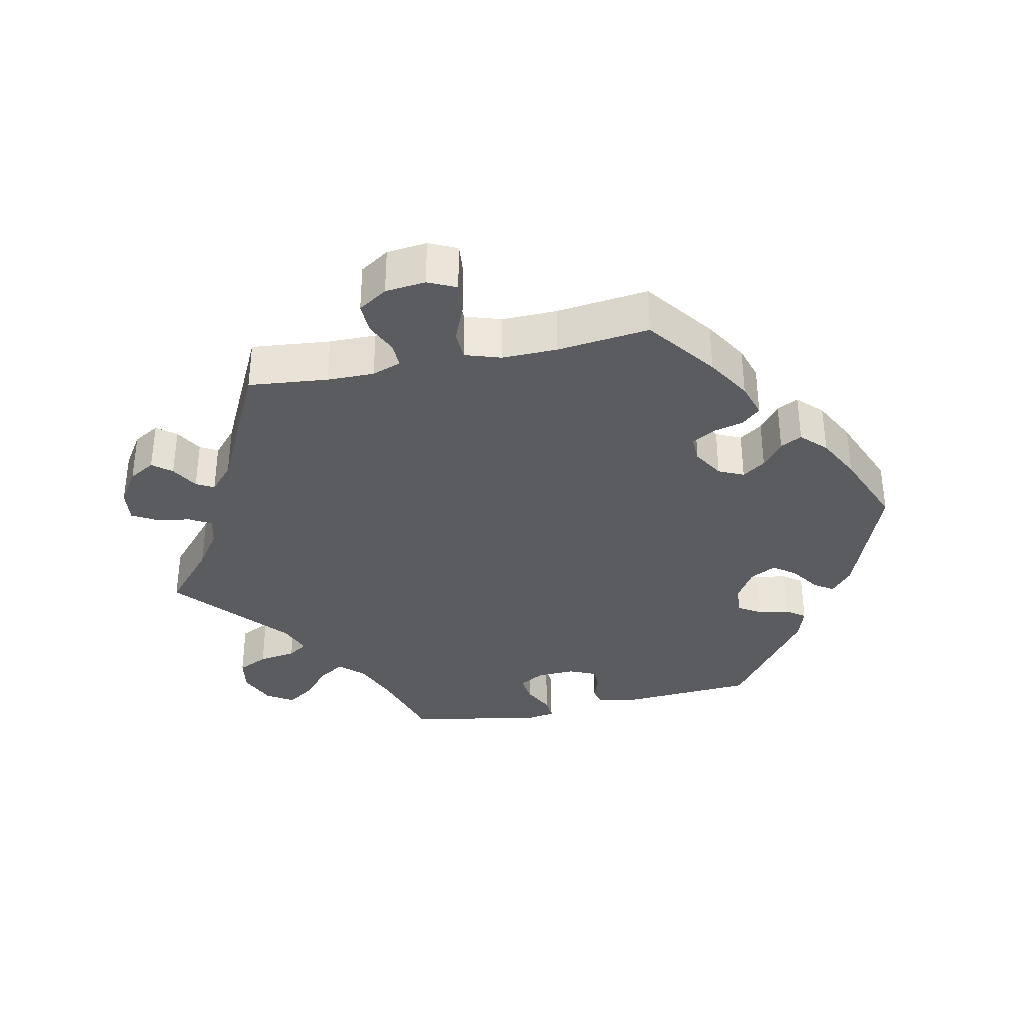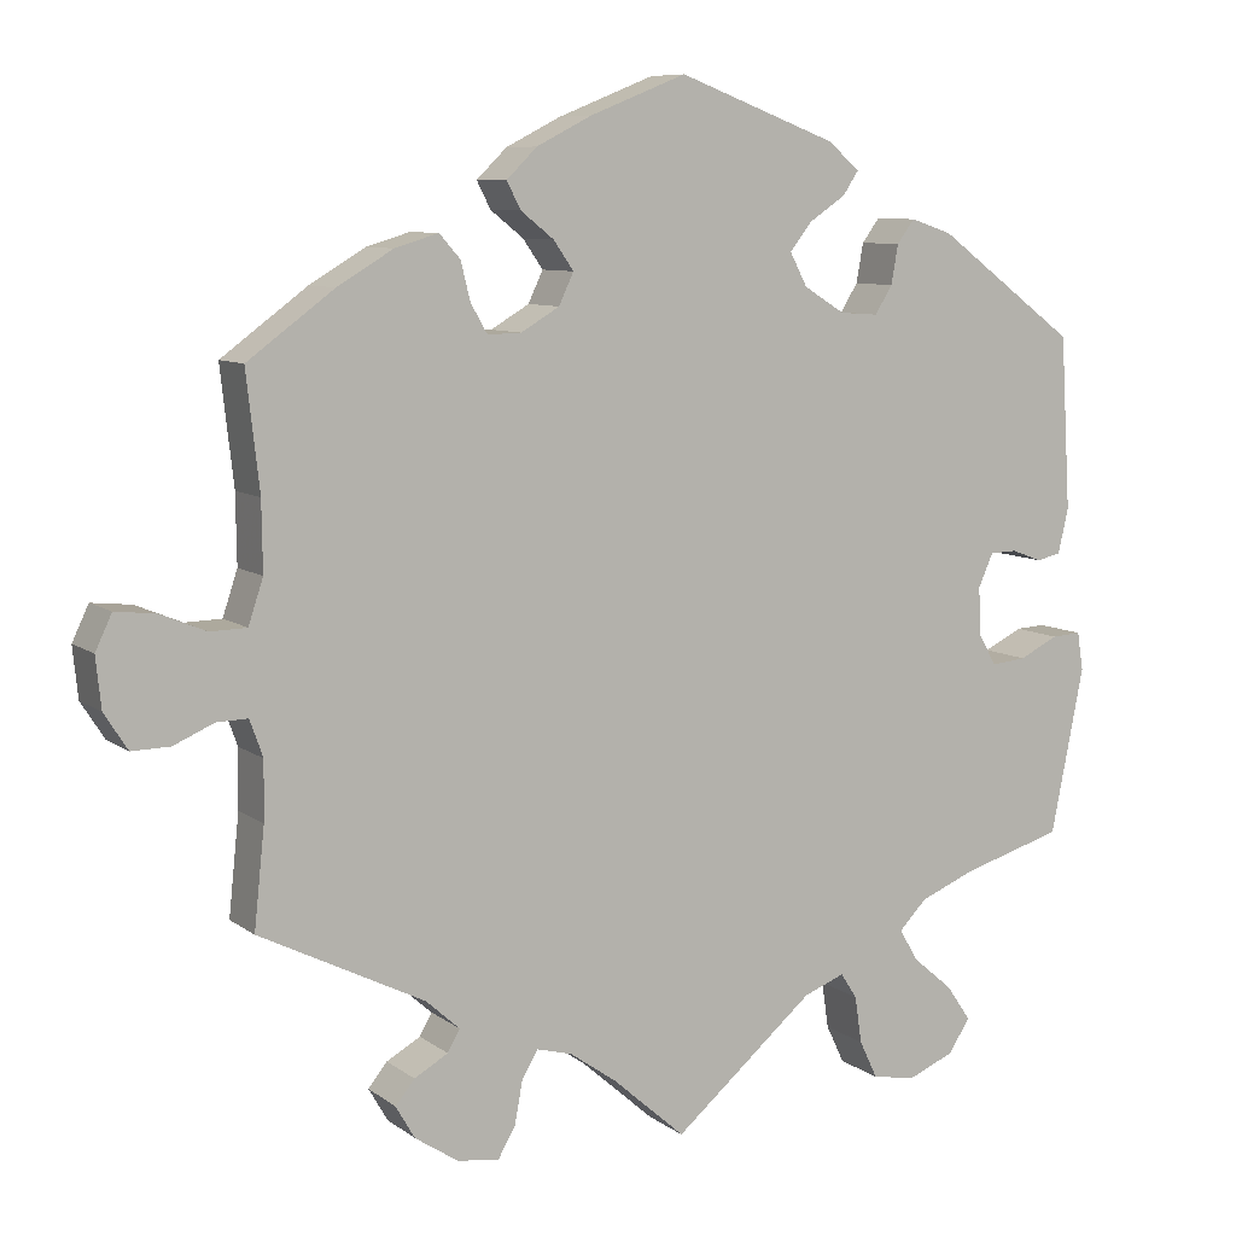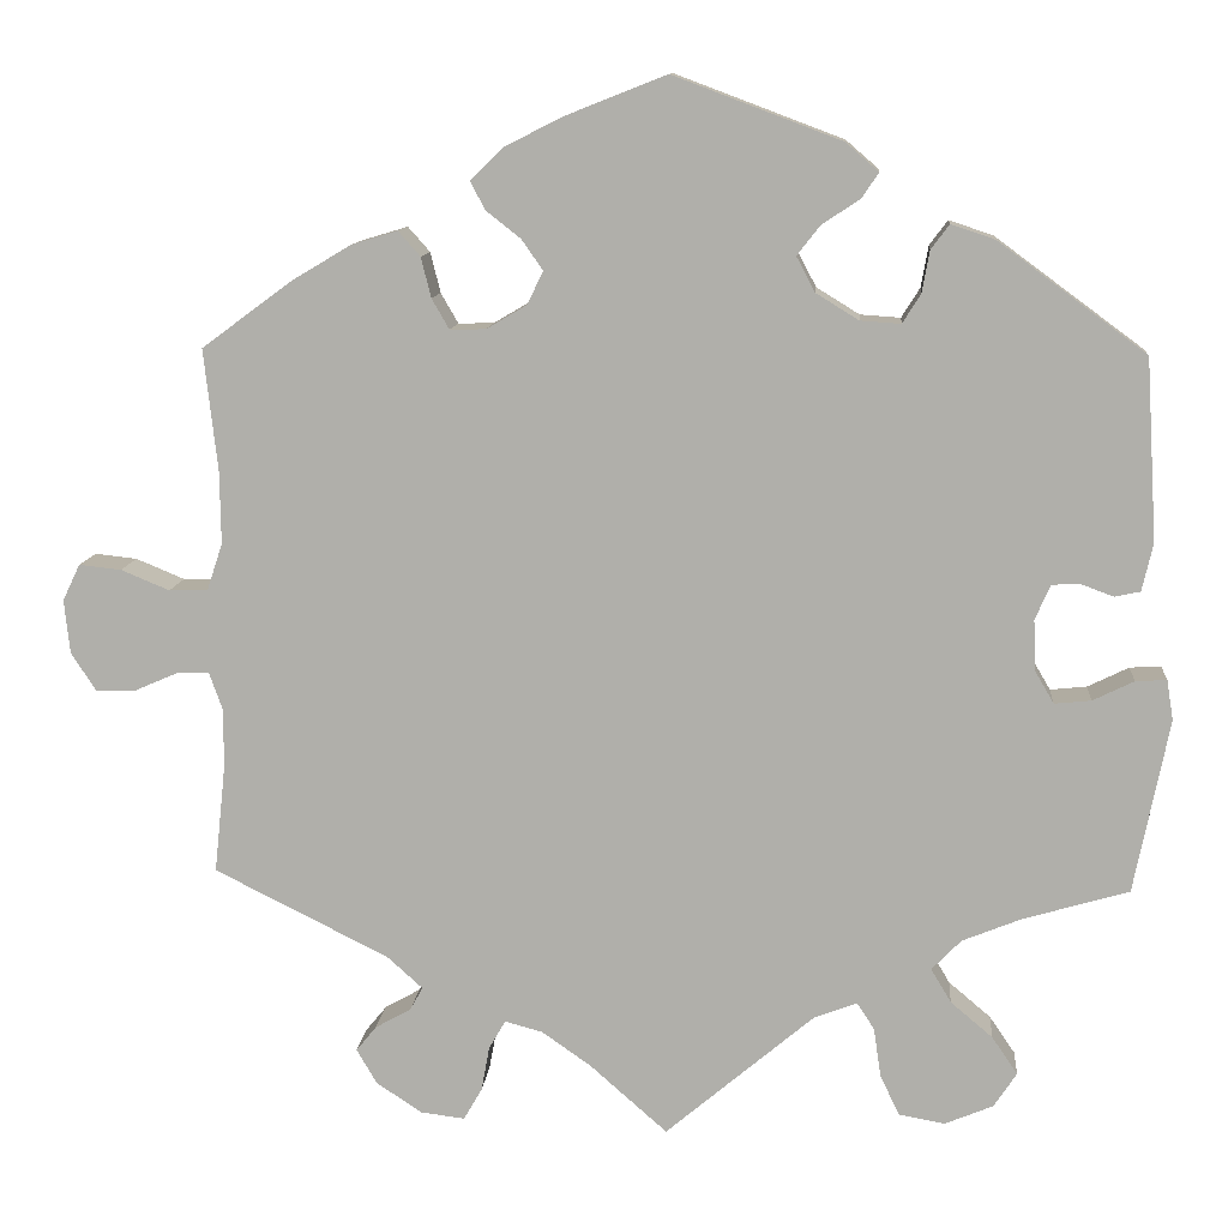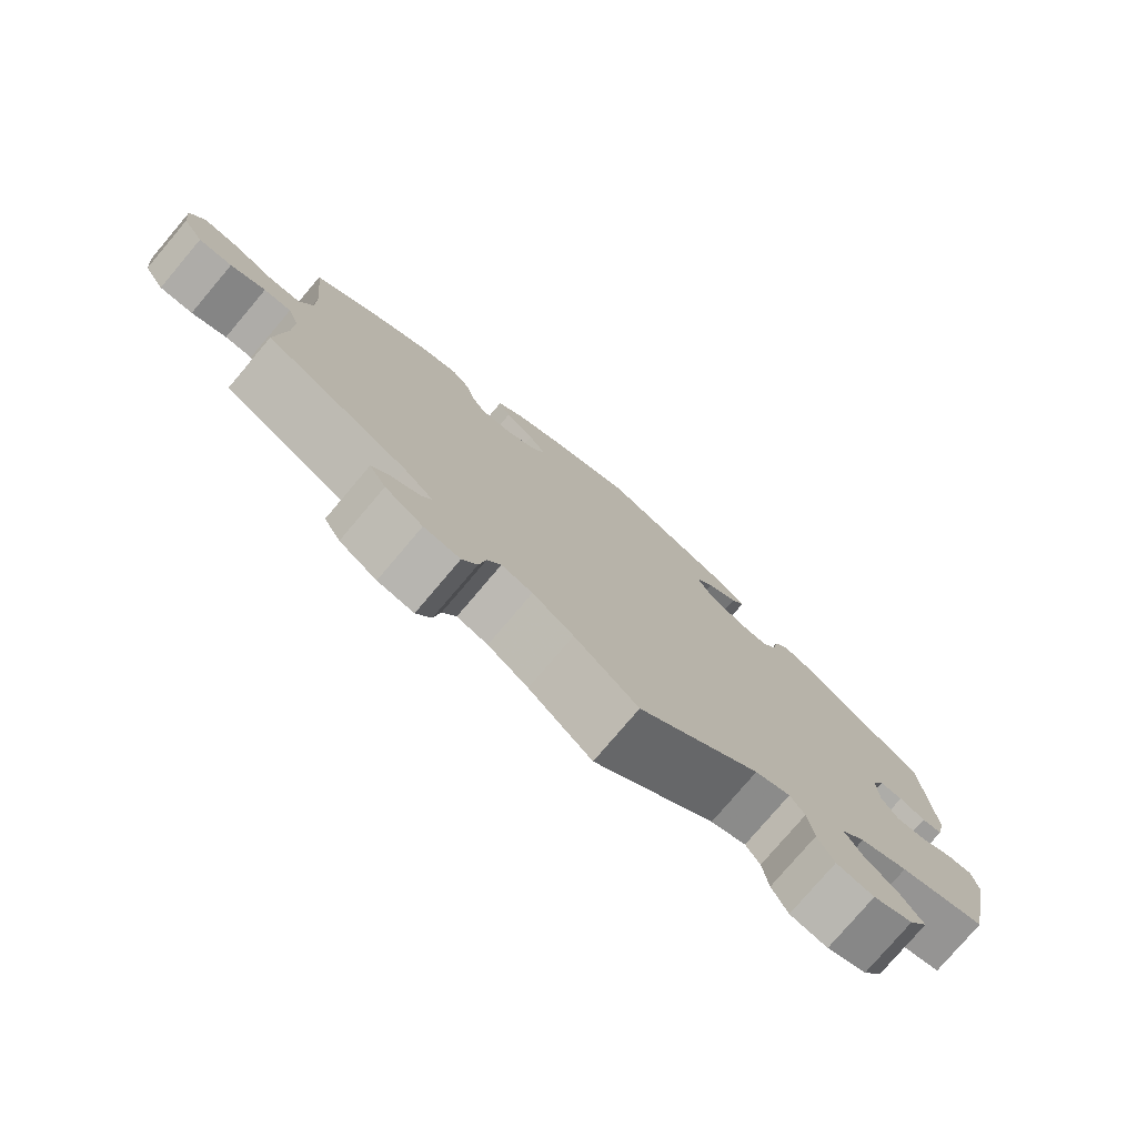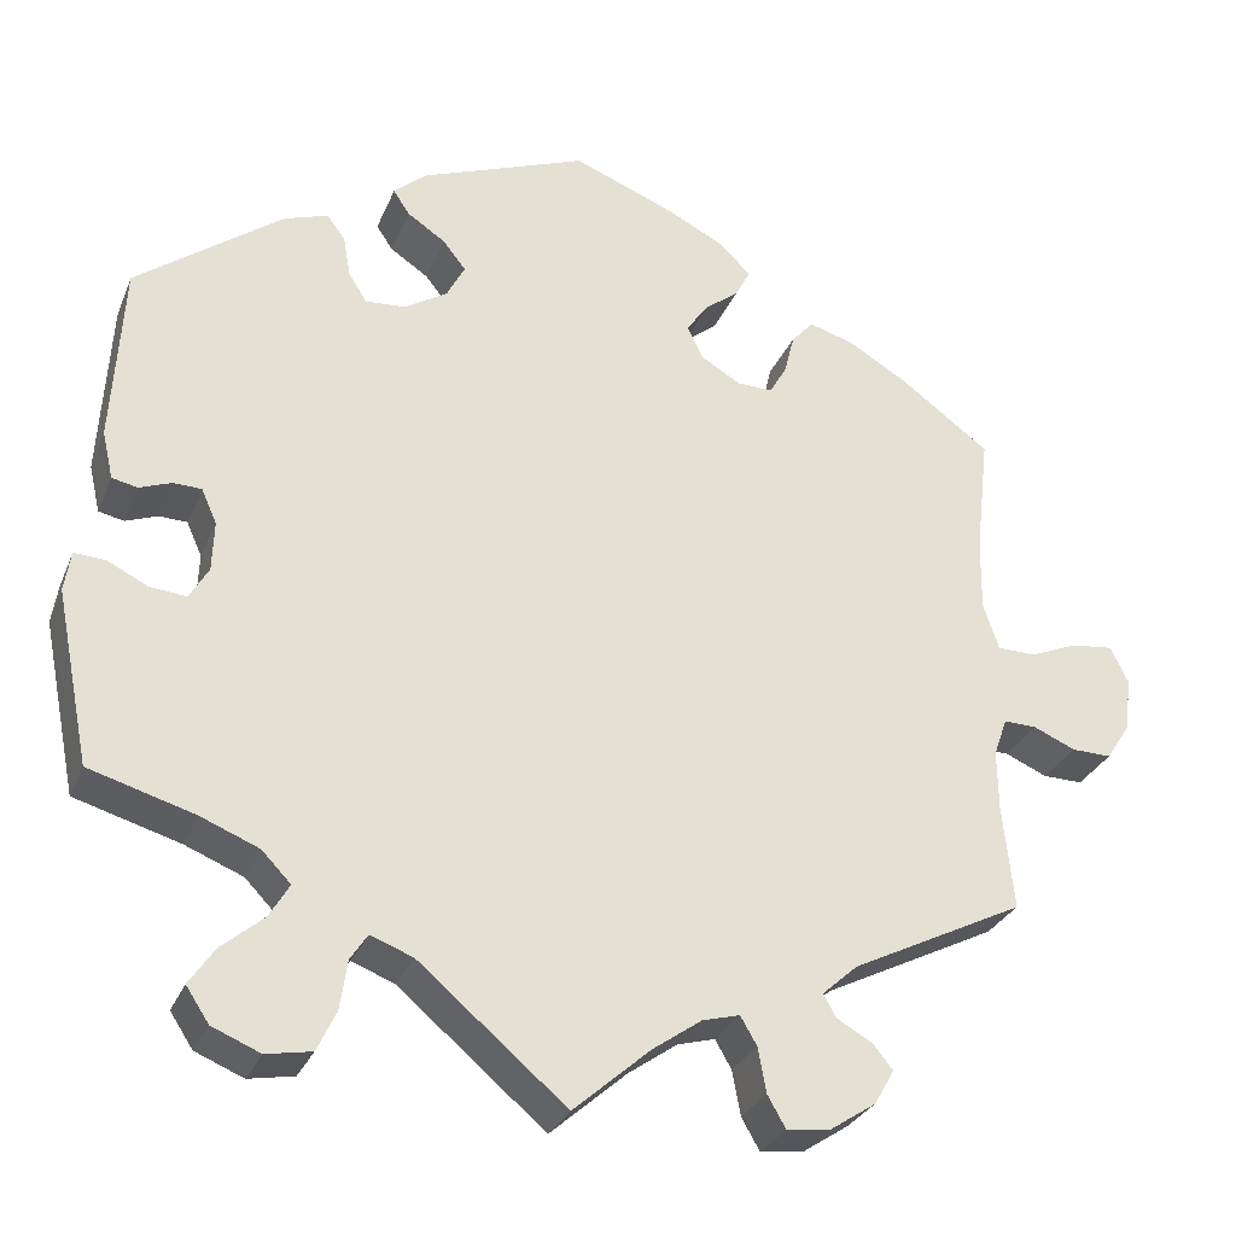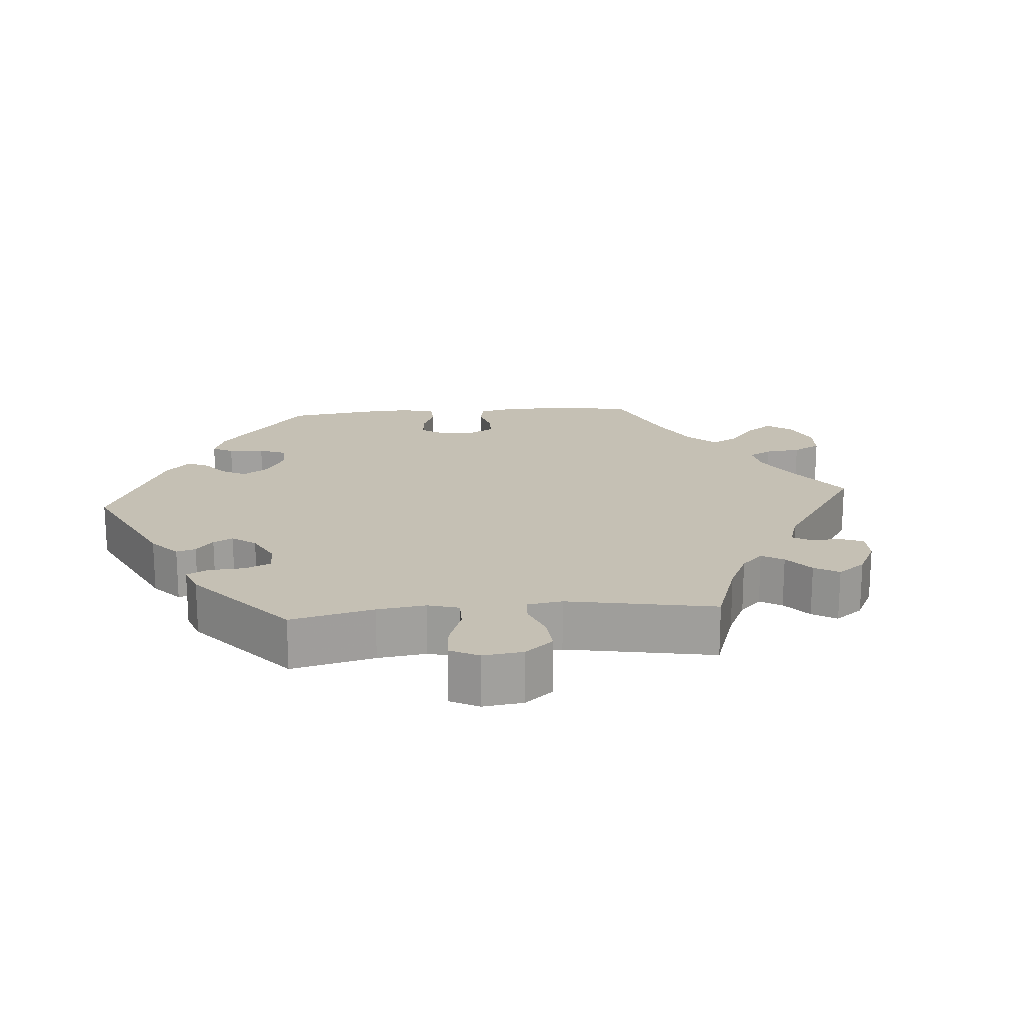
<metadata>
{"format":"obj","ext":"obj","renderer":"f3d","projection":"perspective","resolution":1024,"background":"white","views":[{"elev":-34.7,"azim":-77.8,"up":"+Y"},{"elev":8.4,"azim":-28.7,"up":"+Z"},{"elev":11.0,"azim":4.8,"up":"+Z"},{"elev":-77.7,"azim":-40.3,"up":"+Z"},{"elev":-29.3,"azim":160.4,"up":"+Z"},{"elev":18.3,"azim":145.2,"up":"+Y"}]}
</metadata>
<code>
v 0.182 0.07 0.509
v 0.218 0.07 0.478
v 0.2 0.07 0.451
v 0.158 0.07 0.423
v 0.133 0.07 0.391
v 0.153 0.07 0.353
v 0.2 0.07 0.324
v 0.244 0.07 0.321
v 0.264 0.07 0.353
v 0.272 0.07 0.398
v 0.292 0.07 0.425
v 0.34 0.07 0.409
v 0.501 0.07 0.29
v 0.513 0.07 0.092
v 0.501 0.07 0.04
v 0.473 0.07 0.034
v 0.438 0.07 0.047
v 0.407 0.07 0.046
v 0.39 0.07 0.008
v 0.392 0.07 -0.047
v 0.413 0.07 -0.083
v 0.453 0.07 -0.079
v 0.498 0.07 -0.057
v 0.532 0.07 -0.055
v 0.539 0.07 -0.099
v 0.501 0.07 -0.289
v 0.385 0.07 -0.323
v 0.321 0.07 -0.349
v 0.289 0.07 -0.382
v 0.311 0.07 -0.419
v 0.357 0.07 -0.458
v 0.385 0.07 -0.499
v 0.36 0.07 -0.537
v 0.307 0.07 -0.559
v 0.257 0.07 -0.55
v 0.236 0.07 -0.506
v 0.228 0.07 -0.452
v 0.209 0.07 -0.423
v 0.162 0.07 -0.441
v 0 0.07 -0.578
v -0.084 0.07 -0.504
v -0.138 0.07 -0.466
v -0.179 0.07 -0.455
v -0.197 0.07 -0.486
v -0.206 0.07 -0.535
v -0.226 0.07 -0.57
v -0.274 0.07 -0.564
v -0.324 0.07 -0.531
v -0.346 0.07 -0.493
v -0.324 0.07 -0.466
v -0.285 0.07 -0.444
v -0.271 0.07 -0.419
v -0.31 0.07 -0.384
v -0.5 0.07 -0.289
v -0.488 0.07 -0.175
v -0.487 0.07 -0.108
v -0.502 0.07 -0.066
v -0.538 0.07 -0.067
v -0.584 0.07 -0.087
v -0.628 0.07 -0.088
v -0.655 0.07 -0.046
v -0.661 0.07 0.012
v -0.642 0.07 0.052
v -0.596 0.07 0.047
v -0.543 0.07 0.025
v -0.501 0.07 0.026
v -0.484 0.07 0.077
v -0.485 0.07 0.156
v -0.5 0.07 0.289
v -0.401 0.07 0.362
v -0.337 0.07 0.4
v -0.287 0.07 0.415
v -0.263 0.07 0.388
v -0.252 0.07 0.344
v -0.233 0.07 0.311
v -0.194 0.07 0.312
v -0.15 0.07 0.338
v -0.133 0.07 0.374
v -0.156 0.07 0.407
v -0.194 0.07 0.437
v -0.21 0.07 0.468
v -0.175 0.07 0.502
v -0.112 0.07 0.534
v -0.001 0.07 0.578
v 0.182 0 0.509
v 0.218 0 0.478
v 0.2 0 0.451
v 0.158 0 0.423
v 0.133 0 0.391
v 0.153 0 0.353
v 0.2 0 0.324
v 0.244 0 0.321
v 0.264 0 0.353
v 0.272 0 0.398
v 0.292 0 0.425
v 0.34 0 0.409
v 0.501 0 0.29
v 0.513 0 0.092
v 0.501 0 0.04
v 0.473 0 0.034
v 0.438 0 0.047
v 0.407 0 0.046
v 0.39 0 0.008
v 0.392 0 -0.047
v 0.413 0 -0.083
v 0.453 0 -0.079
v 0.498 0 -0.057
v 0.532 0 -0.055
v 0.539 0 -0.099
v 0.501 0 -0.289
v 0.385 0 -0.323
v 0.321 0 -0.349
v 0.289 0 -0.382
v 0.311 0 -0.419
v 0.357 0 -0.458
v 0.385 0 -0.499
v 0.36 0 -0.537
v 0.307 0 -0.559
v 0.257 0 -0.55
v 0.236 0 -0.506
v 0.228 0 -0.452
v 0.209 0 -0.423
v 0.162 0 -0.441
v 0 0 -0.578
v -0.084 0 -0.504
v -0.138 0 -0.466
v -0.179 0 -0.455
v -0.197 0 -0.486
v -0.206 0 -0.535
v -0.226 0 -0.57
v -0.274 0 -0.564
v -0.324 0 -0.531
v -0.346 0 -0.493
v -0.324 0 -0.466
v -0.285 0 -0.444
v -0.271 0 -0.419
v -0.31 0 -0.384
v -0.5 0 -0.289
v -0.488 0 -0.175
v -0.487 0 -0.108
v -0.502 0 -0.066
v -0.538 0 -0.067
v -0.584 0 -0.087
v -0.628 0 -0.088
v -0.655 0 -0.046
v -0.661 0 0.012
v -0.642 0 0.052
v -0.596 0 0.047
v -0.543 0 0.025
v -0.501 0 0.026
v -0.484 0 0.077
v -0.485 0 0.156
v -0.5 0 0.289
v -0.401 0 0.362
v -0.337 0 0.4
v -0.287 0 0.415
v -0.263 0 0.388
v -0.252 0 0.344
v -0.233 0 0.311
v -0.194 0 0.312
v -0.15 0 0.338
v -0.133 0 0.374
v -0.156 0 0.407
v -0.194 0 0.437
v -0.21 0 0.468
v -0.175 0 0.502
v -0.112 0 0.534
v -0.001 0 0.578
f 79 80 81 82
f 78 79 82 83
f 71 72 73 74
f 71 74 75
f 68 69 70 71
f 67 68 71 75
f 66 67 75 76
f 62 63 64 65
f 62 65 66
f 61 62 66
f 58 59 60 61
f 57 58 61 66
f 56 57 66 76
f 53 54 55
f 52 53 55 56
f 48 49 50 51
f 48 51 52
f 47 48 52
f 44 45 46 47
f 43 44 47 52
f 42 43 52 56
f 39 40 41
f 38 39 41 42
f 34 35 36 37
f 34 37 38
f 33 34 38
f 30 31 32 33
f 29 30 33 38
f 28 29 38 42
f 24 25 26 27
f 22 23 24 27
f 21 22 27 28
f 20 21 28 42
f 14 15 16 17
f 14 17 18
f 13 14 18
f 12 13 18 19
f 9 10 11 12
f 8 9 12 19
f 1 2 3 4
f 1 4 5
f 78 83 84 1
f 42 56 76 77
f 7 8 19 20
f 6 7 20 42
f 5 6 42 77
f 1 5 77 78
f 166 165 164 163
f 167 166 163 162
f 158 157 156 155
f 159 158 155
f 155 154 153 152
f 159 155 152 151
f 160 159 151 150
f 149 148 147 146
f 150 149 146
f 150 146 145
f 145 144 143 142
f 150 145 142 141
f 160 150 141 140
f 139 138 137
f 140 139 137 136
f 135 134 133 132
f 136 135 132
f 136 132 131
f 131 130 129 128
f 136 131 128 127
f 140 136 127 126
f 125 124 123
f 126 125 123 122
f 121 120 119 118
f 122 121 118
f 122 118 117
f 117 116 115 114
f 122 117 114 113
f 126 122 113 112
f 111 110 109 108
f 111 108 107 106
f 112 111 106 105
f 126 112 105 104
f 101 100 99 98
f 102 101 98
f 102 98 97
f 103 102 97 96
f 96 95 94 93
f 103 96 93 92
f 88 87 86 85
f 89 88 85
f 85 168 167 162
f 161 160 140 126
f 104 103 92 91
f 126 104 91 90
f 161 126 90 89
f 162 161 89 85
f 1 85 86 2
f 2 86 87 3
f 3 87 88 4
f 4 88 89 5
f 5 89 90 6
f 6 90 91 7
f 7 91 92 8
f 8 92 93 9
f 9 93 94 10
f 10 94 95 11
f 11 95 96 12
f 12 96 97 13
f 13 97 98 14
f 14 98 99 15
f 15 99 100 16
f 16 100 101 17
f 17 101 102 18
f 18 102 103 19
f 19 103 104 20
f 20 104 105 21
f 21 105 106 22
f 22 106 107 23
f 23 107 108 24
f 24 108 109 25
f 25 109 110 26
f 26 110 111 27
f 27 111 112 28
f 28 112 113 29
f 29 113 114 30
f 30 114 115 31
f 31 115 116 32
f 32 116 117 33
f 33 117 118 34
f 34 118 119 35
f 35 119 120 36
f 36 120 121 37
f 37 121 122 38
f 38 122 123 39
f 39 123 124 40
f 40 124 125 41
f 41 125 126 42
f 42 126 127 43
f 43 127 128 44
f 44 128 129 45
f 45 129 130 46
f 46 130 131 47
f 47 131 132 48
f 48 132 133 49
f 49 133 134 50
f 50 134 135 51
f 51 135 136 52
f 52 136 137 53
f 53 137 138 54
f 54 138 139 55
f 55 139 140 56
f 56 140 141 57
f 57 141 142 58
f 58 142 143 59
f 59 143 144 60
f 60 144 145 61
f 61 145 146 62
f 62 146 147 63
f 63 147 148 64
f 64 148 149 65
f 65 149 150 66
f 66 150 151 67
f 67 151 152 68
f 68 152 153 69
f 69 153 154 70
f 70 154 155 71
f 71 155 156 72
f 72 156 157 73
f 73 157 158 74
f 74 158 159 75
f 75 159 160 76
f 76 160 161 77
f 77 161 162 78
f 78 162 163 79
f 79 163 164 80
f 80 164 165 81
f 81 165 166 82
f 82 166 167 83
f 83 167 168 84
f 84 168 85 1

</code>
